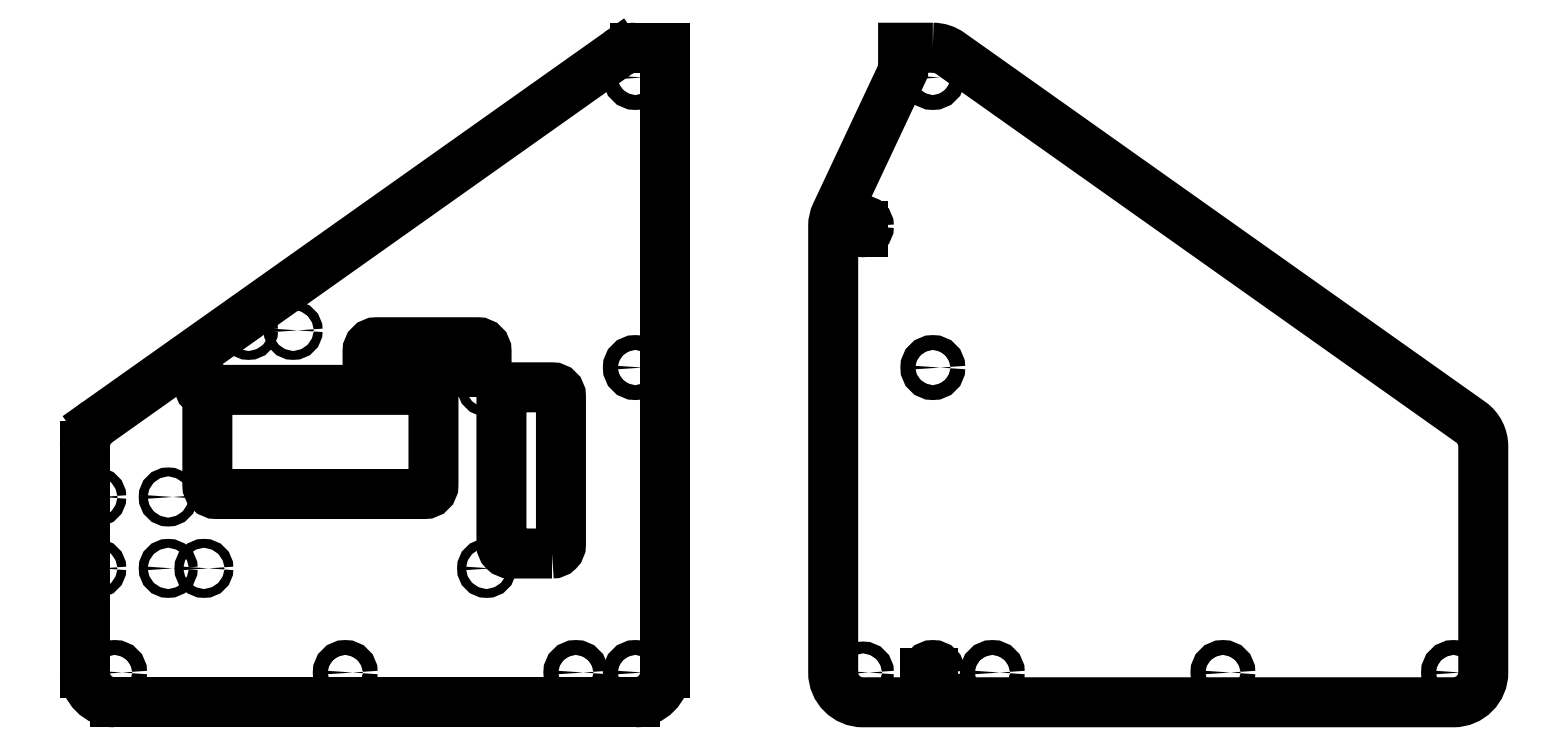
<metadata>
{"format":"dxf","ext":"dxf","renderer":"ezdxf+matplotlib","layout":"modelspace","background":"white","min_lineweight":24,"dpi":150}
</metadata>
<code>
0
SECTION
2
ENTITIES
0
CIRCLE
8
0
10
0
20
0
30
0
40
2.5
0
CIRCLE
8
0
10
0
20
200
30
0
40
2.5
0
CIRCLE
8
0
10
-175
20
0
30
0
40
2.5
0
CIRCLE
8
0
10
-97.5
20
0
30
0
40
2.5
0
CIRCLE
8
0
10
-20
20
0
30
0
40
2.5
0
CIRCLE
8
0
10
0
20
102.5
30
0
40
2.5
0
LINE
8
0
10
0
20
-10
30
0
11
-175
21
-10
31
0
0
LINE
8
0
10
10
20
0
30
0
11
10
21
200
31
0
0
CIRCLE
8
0
10
-50
20
35
30
0
40
1.5
0
CIRCLE
8
0
10
-50
20
96
30
0
40
1.5
0
CIRCLE
8
0
10
-145
20
96
30
0
40
1.5
0
CIRCLE
8
0
10
-145
20
35
30
0
40
1.5
0
LWPOLYLINE
8
0
90
8
70
1
43
0
10
-28
20
40
10
-42
20
40
42
-0.4142
10
-45
20
43
10
-45
20
92.86
42
-0.4142
10
-42
20
95.86
10
-28
20
95.86
42
-0.4142
10
-25
20
92.86
10
-25
20
43
42
-0.4142
0
LWPOLYLINE
8
0
90
8
70
1
43
0
10
-70.85
20
95
10
-140.8
20
95
42
0.4142
10
-143.8
20
92
10
-143.8
20
63
42
0.4142
10
-140.8
20
60
10
-70.85
20
60
42
0.4142
10
-67.85
20
63
10
-67.85
20
92
42
0.4142
0
CIRCLE
8
0
10
-157
20
35
30
0
40
1.5
0
CIRCLE
8
0
10
-181
20
59
30
0
40
1.5
0
LWPOLYLINE
8
0
90
8
70
1
43
0
10
-87
20
101
10
-53
20
101
42
0.4142
10
-50
20
104
10
-50
20
108
42
0.4142
10
-53
20
111
10
-87
20
111
42
0.4142
10
-90
20
108
10
-90
20
104
42
0.4142
0
CIRCLE
8
0
10
-130
20
115
30
0
40
1.5
0
CIRCLE
8
0
10
-115
20
115
30
0
40
1.5
0
LINE
8
0
10
-185
20
76
30
0
11
-185
21
4.389e-15
31
0
0
LINE
8
0
10
-5.781
20
208.2
30
0
11
-180.8
21
84.16
31
0
0
ARC
8
0
10
0
20
200
30
0
40
10
50
90
51
125.3
0
ARC
8
0
10
0
20
0
30
0
40
10
50
-90
51
0
0
ARC
8
0
10
-175
20
0
30
0
40
10
50
180
51
270
0
ARC
8
0
10
-175
20
76
30
0
40
10
50
125.3
51
180
0
CIRCLE
8
0
10
100
20
102.5
30
0
40
2.5
0
CIRCLE
8
0
10
100
20
200
30
0
40
2.5
0
LWPOLYLINE
8
0
90
13
70
1
43
0
10
100
20
210
42
-0.16
10
105.9
20
208.1
10
280.9
20
84.05
42
-0.2383
10
285
20
76
10
285
20
5.053e-15
42
-0.4142
10
275
20
-10
10
100
20
-10
10
76.5
20
-10
42
-0.4142
10
66.5
20
0
10
66.5
20
150
42
-0.1103
10
67.45
20
154.3
10
90
20
202.2
10
90
20
210
0
CIRCLE
8
0
10
100
20
0
30
0
40
2.5
0
CIRCLE
8
0
10
275
20
0
30
0
40
2.5
0
CIRCLE
8
0
10
120
20
0
30
0
40
2.5
0
CIRCLE
8
0
10
197.5
20
0
30
0
40
2.5
0
CIRCLE
8
0
10
76.5
20
-4.473e-16
30
0
40
2
0
CIRCLE
8
0
10
76.5
20
150
30
0
40
2
0
LINE
8
0
10
76.5
20
148
30
0
11
76.5
21
150
31
0
0
LINE
8
0
10
100
20
0
30
0
11
97.5
21
-4.758e-17
31
0
0
CIRCLE
8
0
10
-181
20
35
30
0
40
1.5
0
CIRCLE
8
0
10
-157
20
59
30
0
40
1.5
0
LINE
8
0
10
10
20
200
30
0
11
10
21
210
31
0
0
LINE
8
0
10
10
20
210
30
0
11
0
21
210
31
0
0
ENDSEC
0
EOF

</code>
